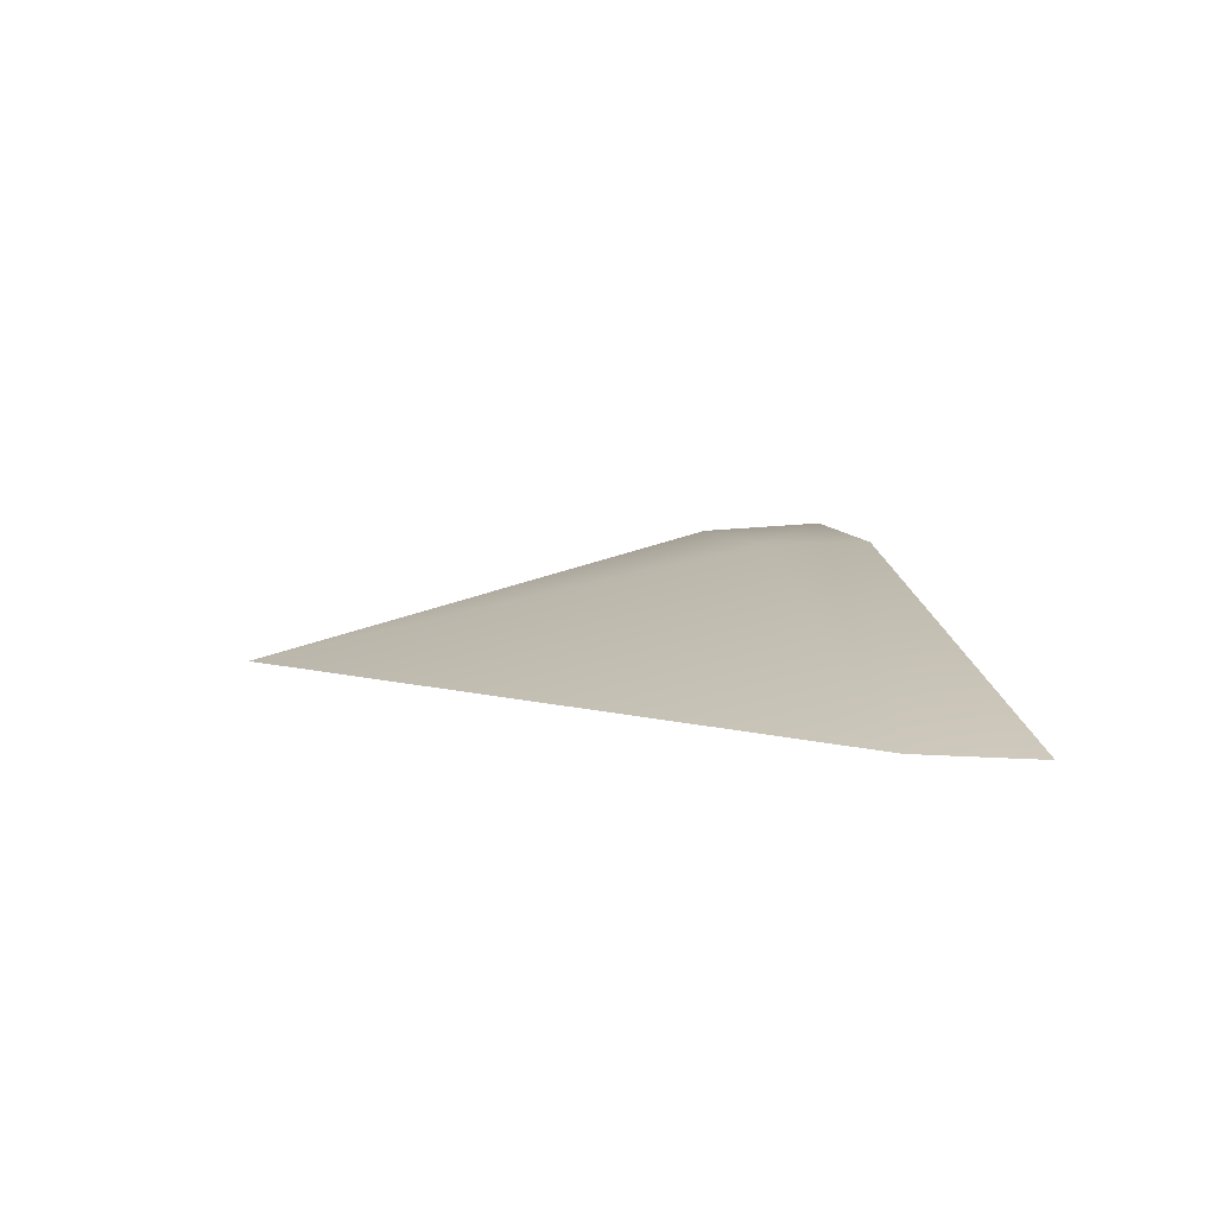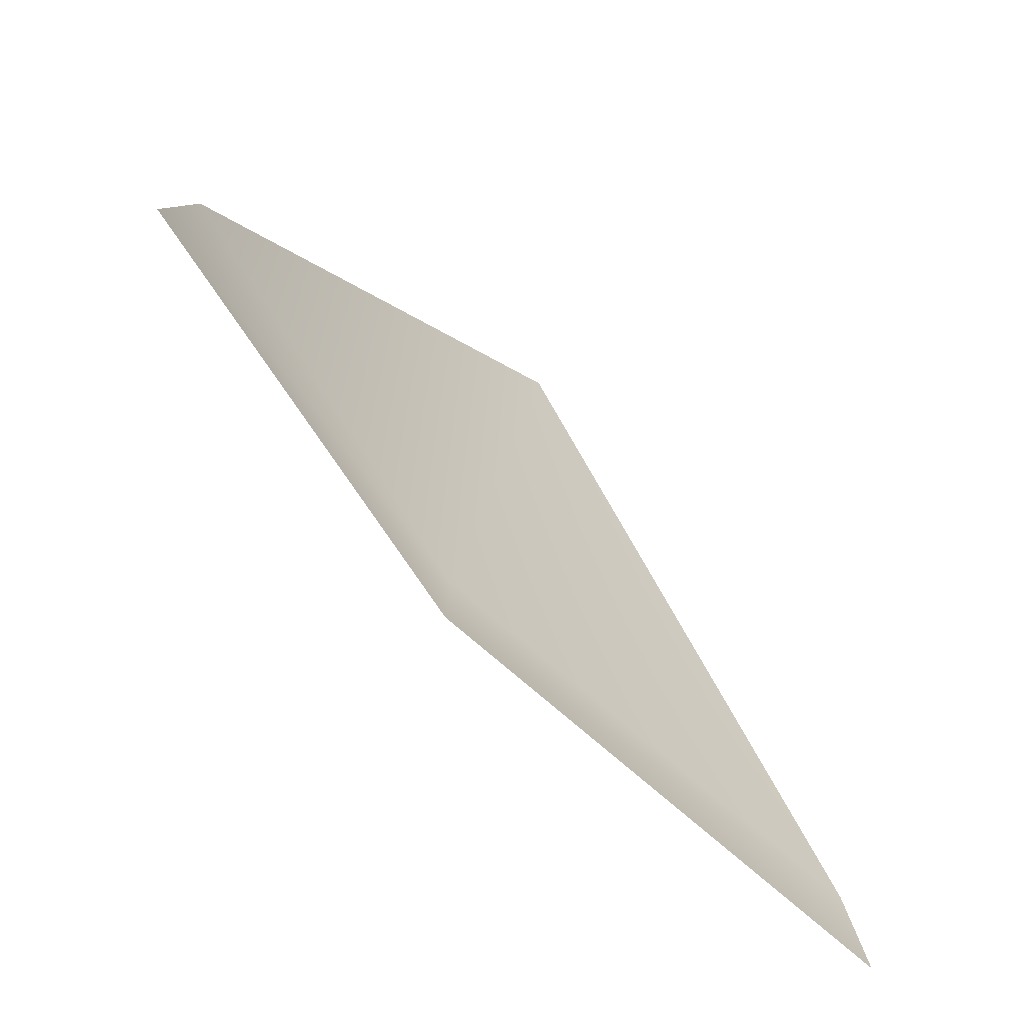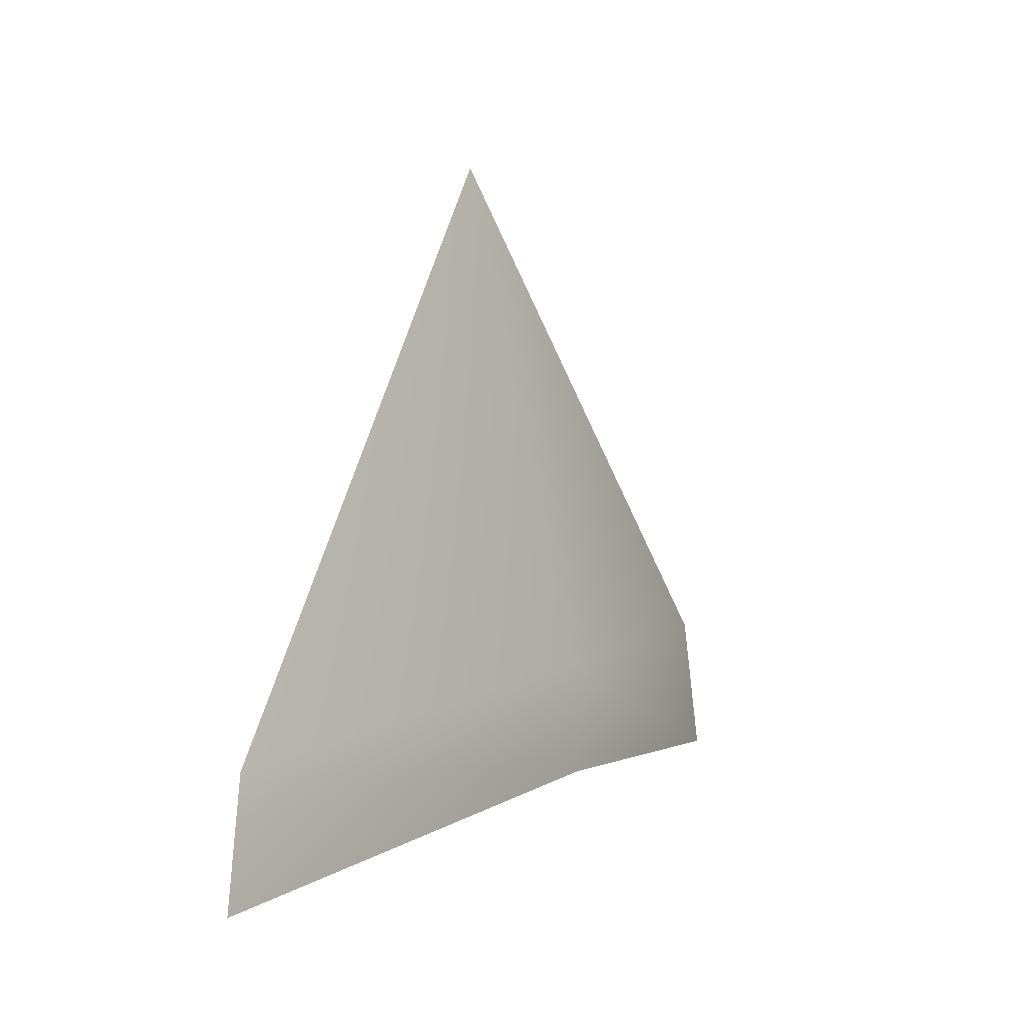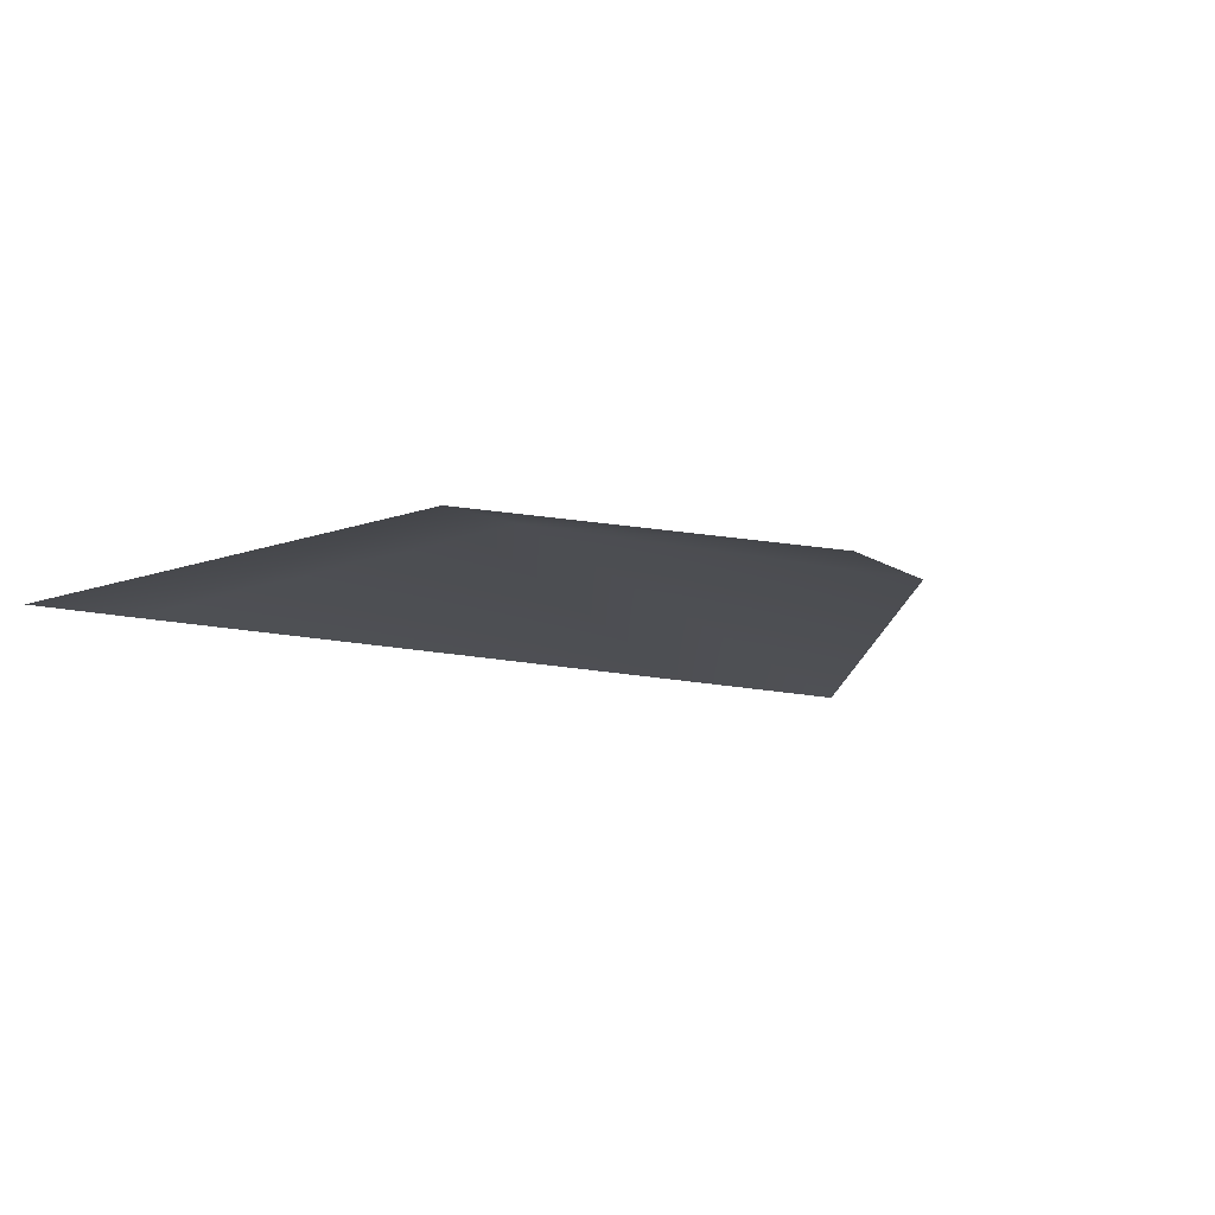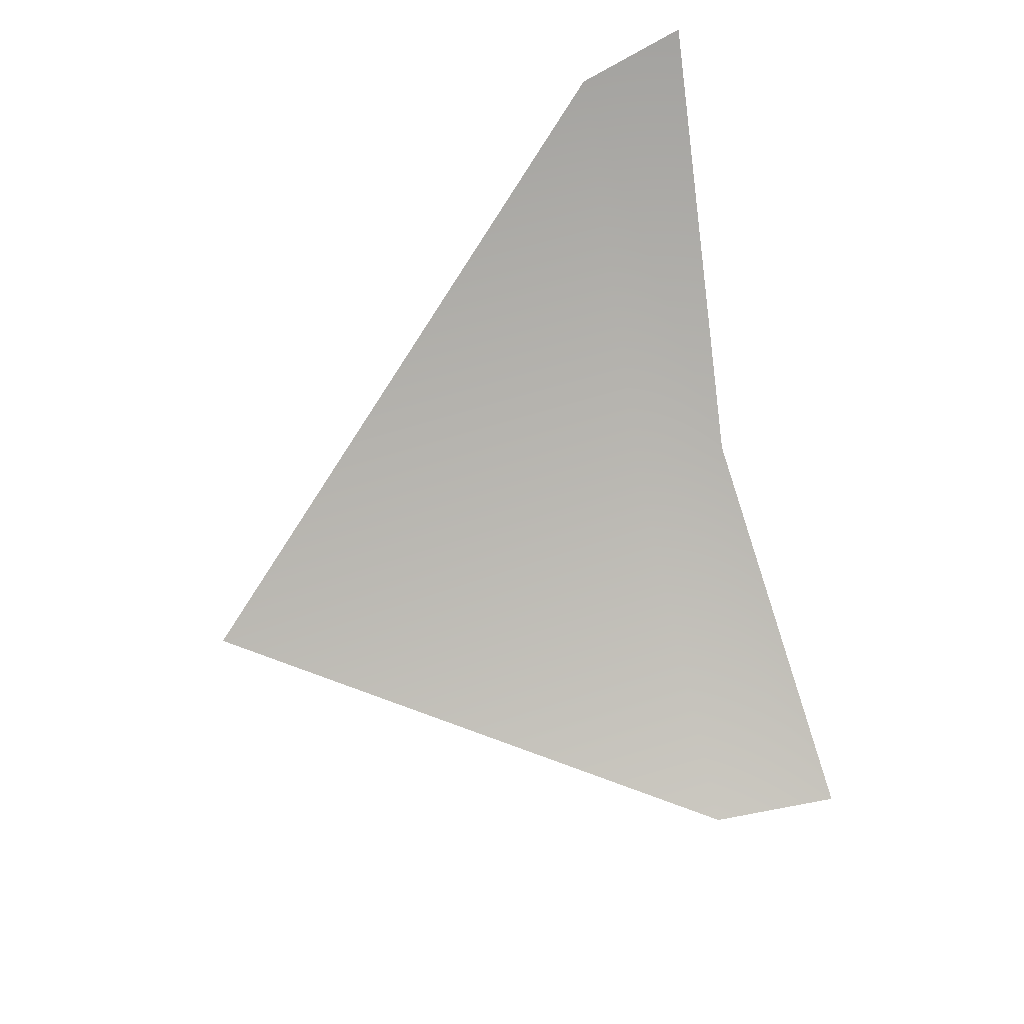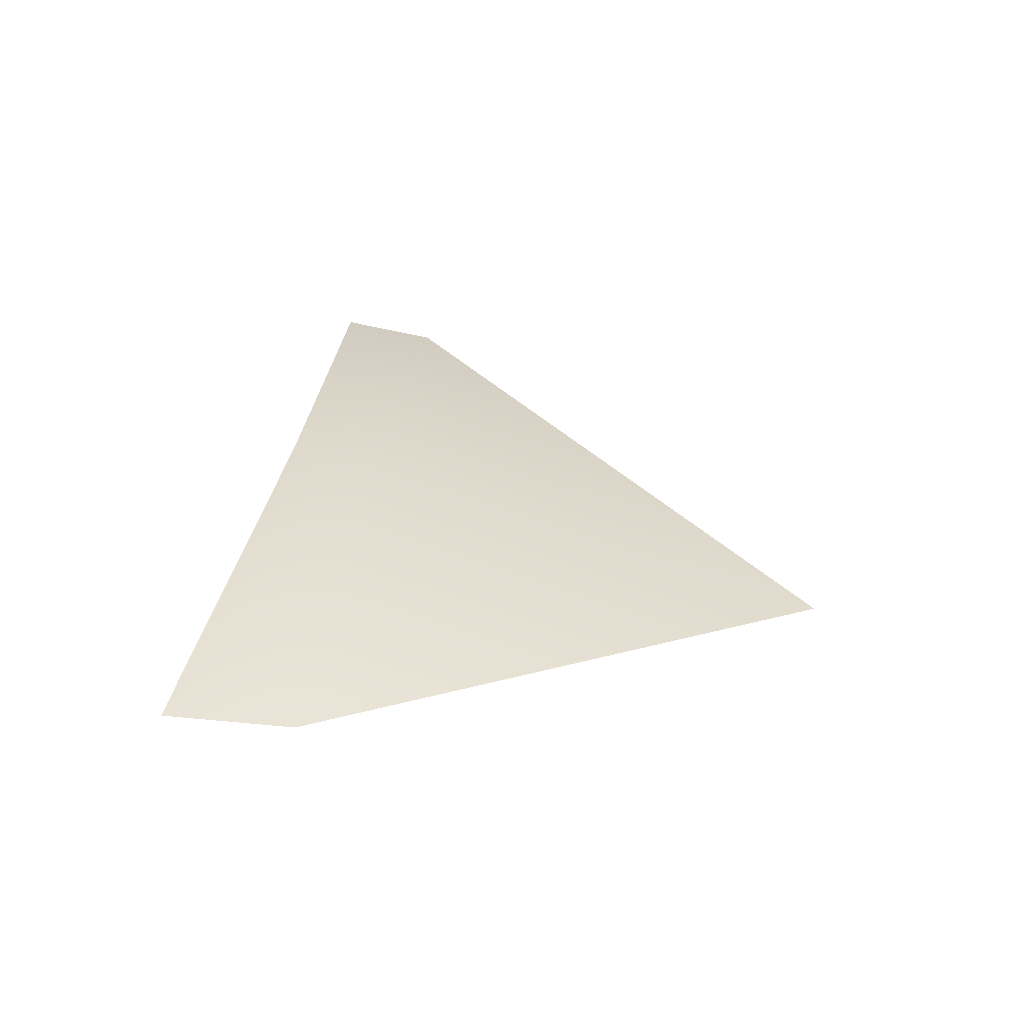
<metadata>
{"format":"obj","ext":"obj","renderer":"f3d","projection":"perspective","resolution":1024,"background":"white","views":[{"elev":15.9,"azim":90.8,"up":"+Y"},{"elev":-74.9,"azim":-44.6,"up":"+Z"},{"elev":-3.9,"azim":121.7,"up":"+Z"},{"elev":-8.2,"azim":-140.0,"up":"+Y"},{"elev":-78.5,"azim":109.8,"up":"+Y"},{"elev":29.6,"azim":-74.6,"up":"+Y"}]}
</metadata>
<code>
g default
v 16.21 0.1334 -9.012
v -16.05 -1.058 -3.972
v -0.665 -2.307 13.42
v -0.8343 2.214 -5.709
v -16.87 -0.9055 -9.012
v -0.8557 2.307 -9.617
v 16.87 0.1951 -13.42
g leafy_branch_2
f 1 4 3
f 3 4 2
f 4 6 5 2
f 1 7 6 4

</code>
